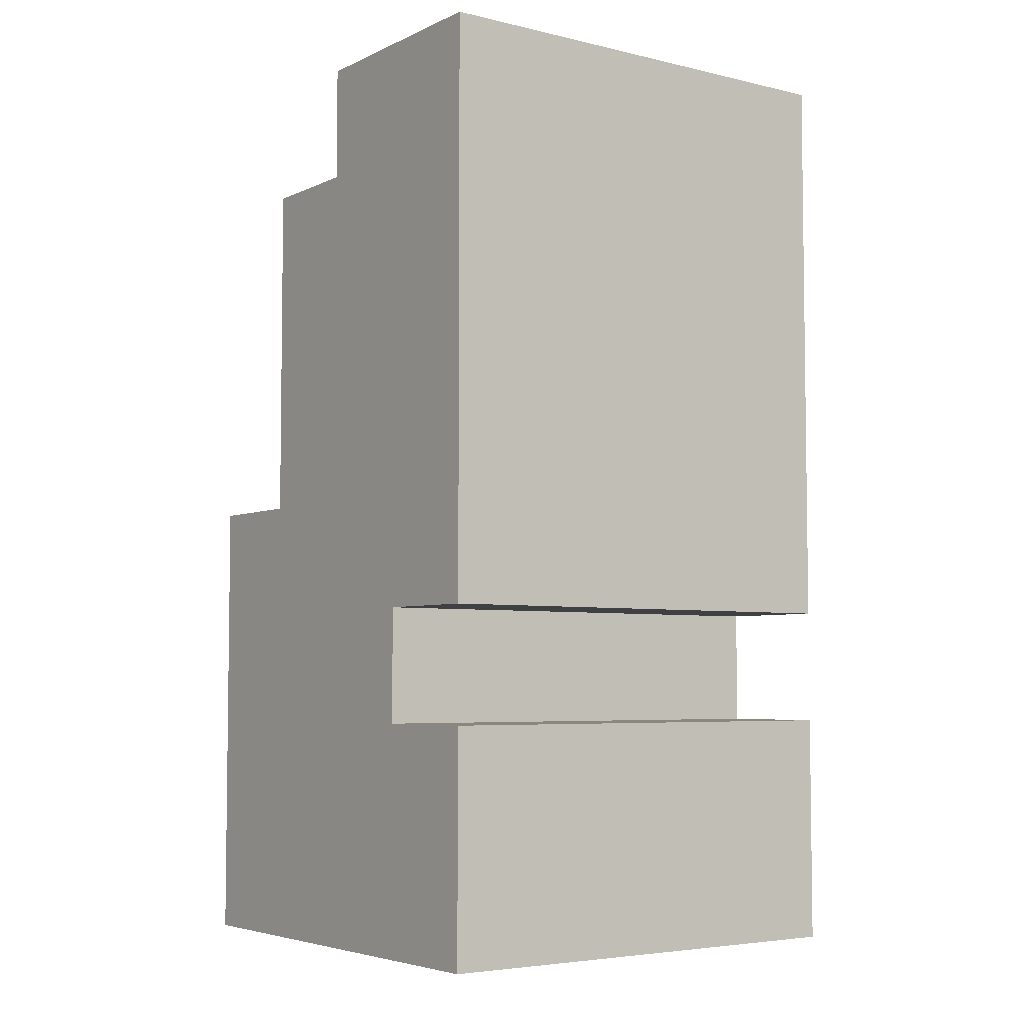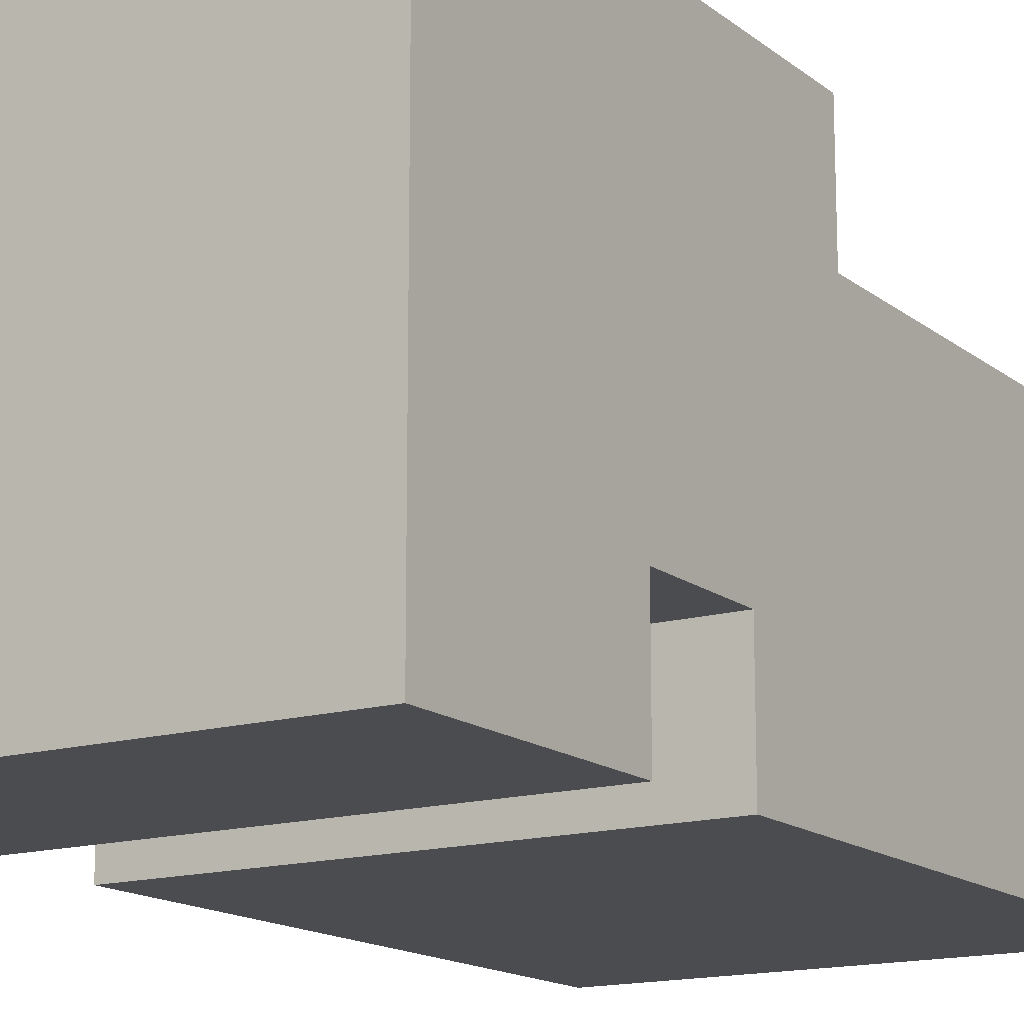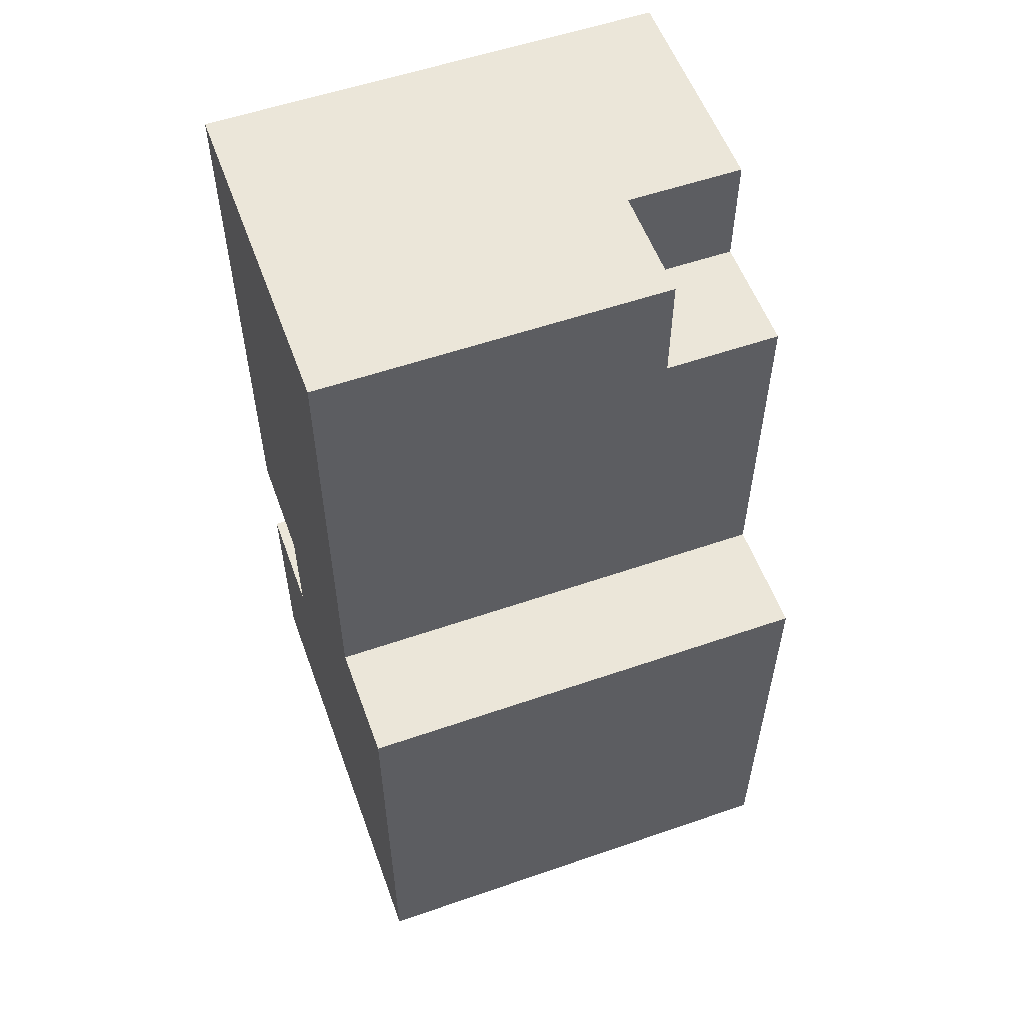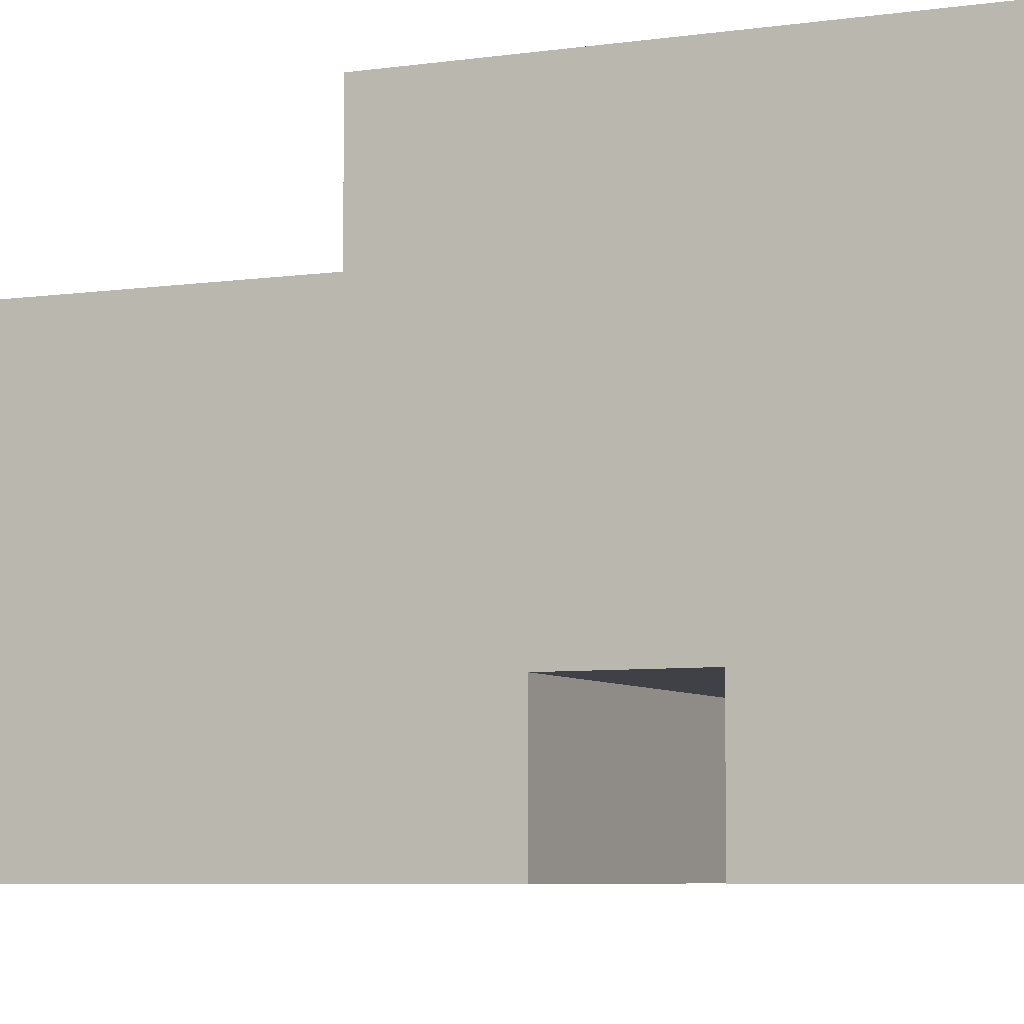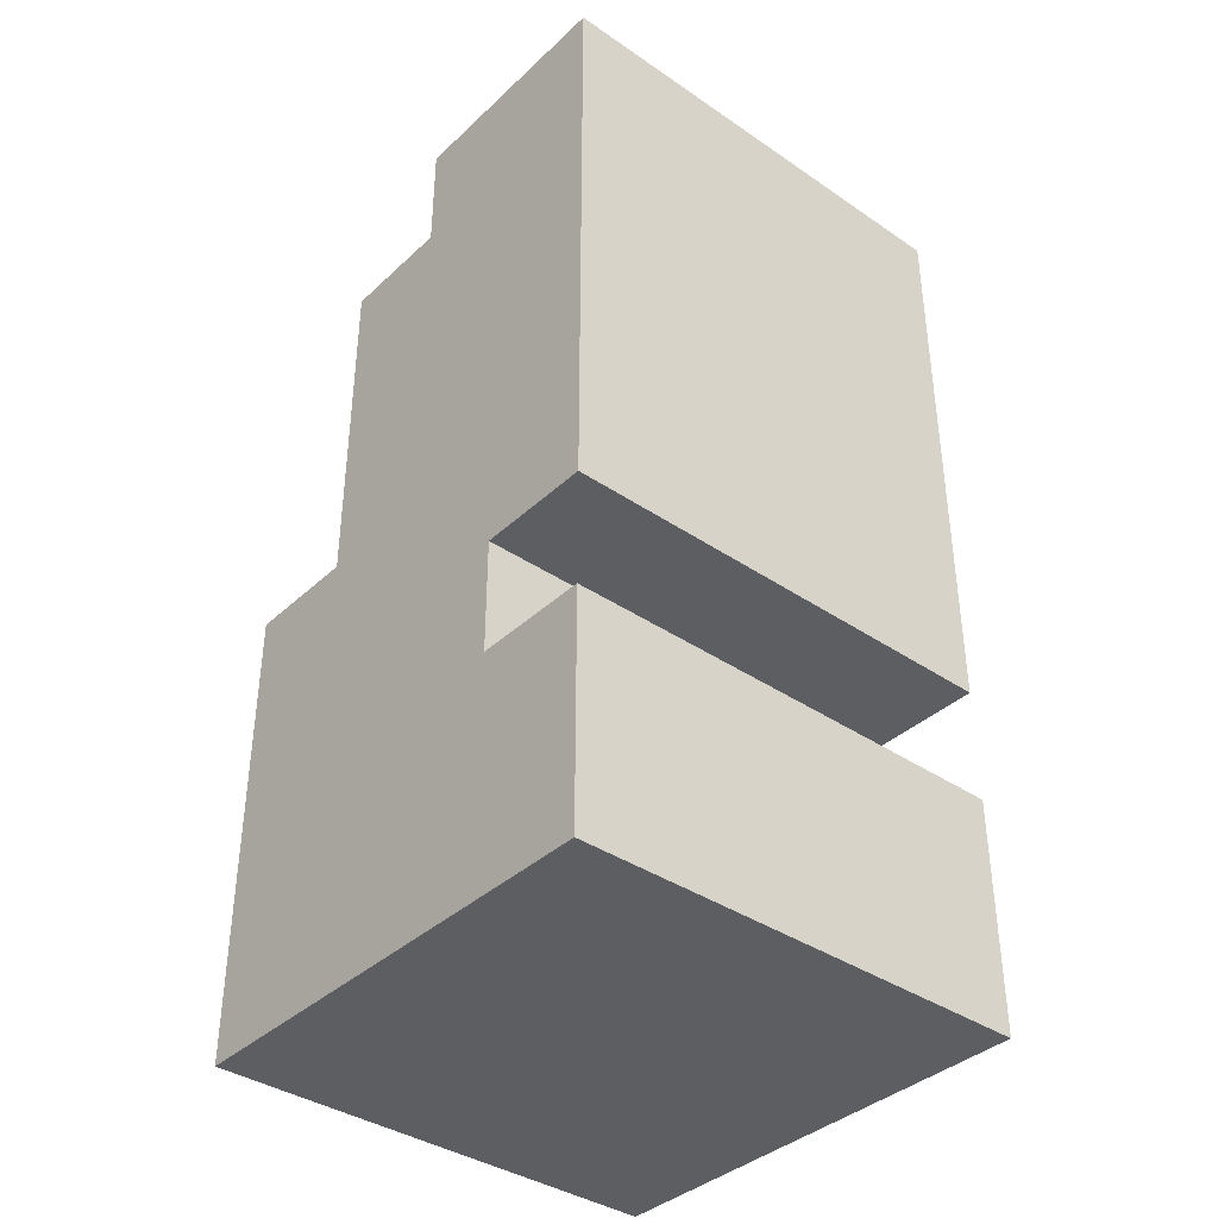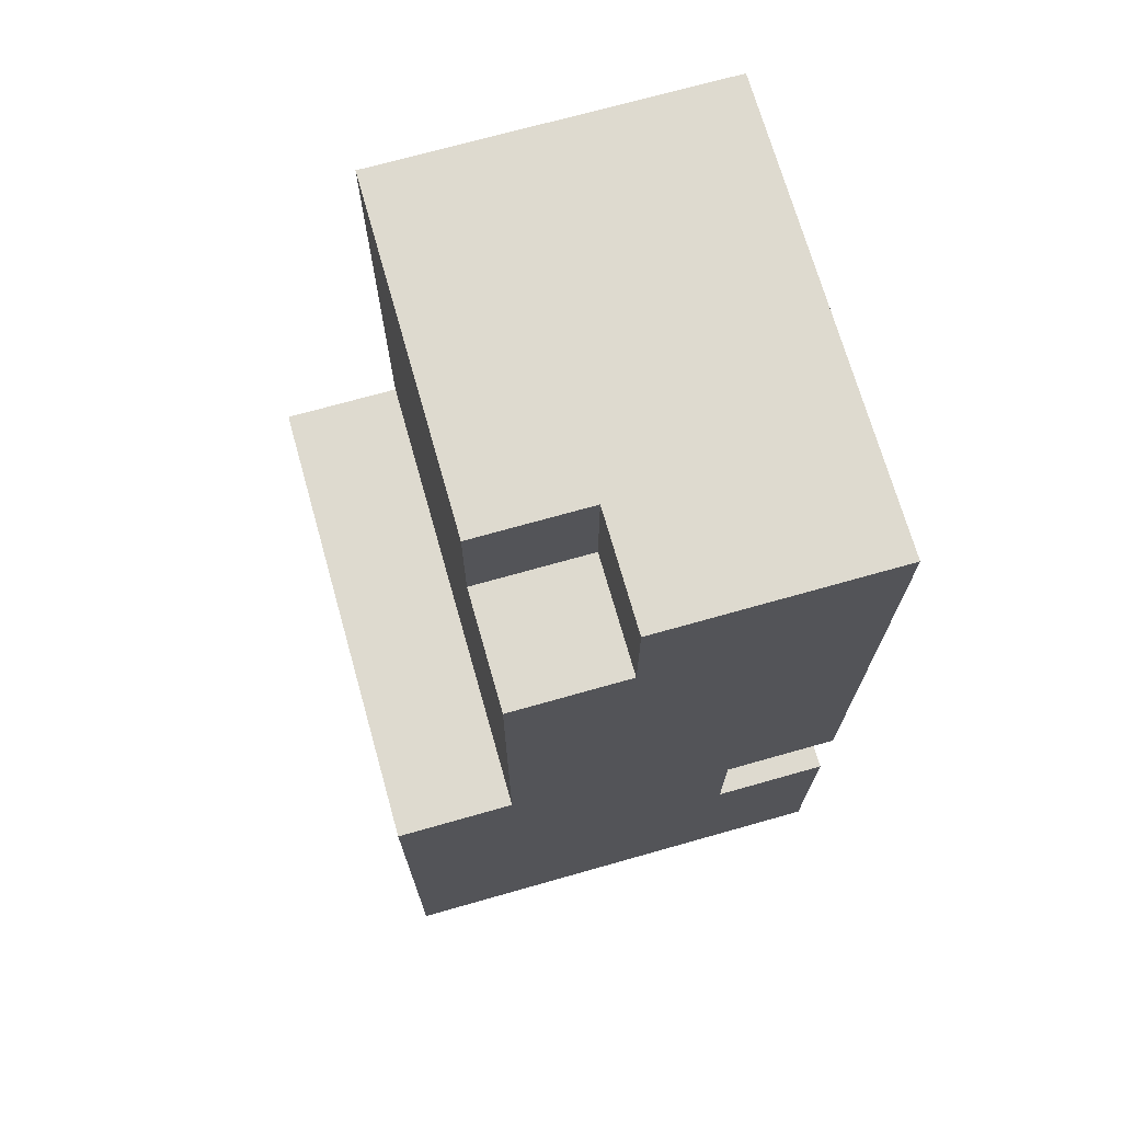
<metadata>
{"format":"obj","ext":"obj","renderer":"f3d","projection":"perspective","resolution":1024,"background":"white","views":[{"elev":-5.0,"azim":-36.0,"up":"+Z"},{"elev":-15.1,"azim":-147.9,"up":"+Y"},{"elev":55.9,"azim":160.1,"up":"+Z"},{"elev":-6.0,"azim":114.6,"up":"+Y"},{"elev":-38.2,"azim":-40.7,"up":"+Z"},{"elev":71.0,"azim":-105.8,"up":"+Z"}]}
</metadata>
<code>
g Woodcutter Foot right
v -2 0 4
v -2 0 -1
v -2 0 -2
v -2 0 -4
v -2 1 4
v -2 1 -1
v -2 1 -2
v -2 1 -4
v -2 2 4
v -2 2 3
v -2 3 3
v -2 3 -0
v -2 4 -0
v -2 4 -4
v -1 2 4
v -1 2 3
v -1 3 4
v -1 3 3
v 2 0 4
v 2 0 -1
v 2 0 -2
v 2 0 -4
v 2 1 4
v 2 1 -1
v 2 1 -2
v 2 1 -4
v 2 3 4
v 2 3 -0
v 2 4 -0
v 2 4 -4
v -2 0 4
v -2 1 4
v -2 2 4
v -1 2 4
v -1 3 4
v 2 0 4
v 2 1 4
v 2 3 4
v -2 2 3
v -2 3 3
v -1 2 3
v -1 3 3
v -2 3 -0
v -2 4 -0
v 2 3 -0
v 2 4 -0
v -2 0 -2
v -2 1 -2
v -1 0 -2
v -1 1 -2
v 1 0 -2
v 1 1 -2
v 2 0 -2
v 2 1 -2
v -2 0 -1
v -2 1 -1
v -1 0 -1
v -1 1 -1
v 1 0 -1
v 1 1 -1
v 2 0 -1
v 2 1 -1
v -2 0 -4
v -2 1 -4
v -2 4 -4
v 2 0 -4
v 2 1 -4
v 2 4 -4
v -2 0 4
v 2 0 4
v -1 0 3
v 1 0 3
v -2 0 -1
v -1 0 -1
v 1 0 -1
v 2 0 -1
v -2 0 -2
v -1 0 -2
v 1 0 -2
v 2 0 -2
v -1 0 -3
v 1 0 -3
v -2 0 -4
v 2 0 -4
v -2 1 -1
v -1 1 -1
v 1 1 -1
v 2 1 -1
v -2 1 -2
v -1 1 -2
v 1 1 -2
v 2 1 -2
v -2 2 4
v -1 2 4
v -2 2 3
v -1 2 3
v -1 3 4
v 2 3 4
v -2 3 3
v -1 3 3
v -2 3 -0
v 2 3 -0
v -2 4 -0
v 2 4 -0
v -2 4 -4
v 2 4 -4
f 5 2 1
f 6 2 5
f 7 4 3
f 8 4 7
f 9 6 5
f 9 7 6
f 9 8 7
f 10 8 9
f 11 8 10
f 12 8 11
f 13 8 12
f 14 8 13
f 17 16 15
f 18 16 17
f 19 20 23
f 23 20 24
f 21 22 25
f 25 22 26
f 23 24 27
f 24 25 27
f 25 26 27
f 27 26 28
f 28 26 29
f 29 26 30
f 34 33 32
f 36 32 31
f 37 35 34
f 37 32 36
f 37 34 32
f 38 35 37
f 41 40 39
f 42 40 41
f 45 44 43
f 46 44 45
f 49 48 47
f 50 48 49
f 51 50 49
f 52 50 51
f 53 52 51
f 54 52 53
f 55 56 57
f 57 56 58
f 57 58 59
f 59 58 60
f 59 60 61
f 61 60 62
f 63 64 66
f 64 65 67
f 66 64 67
f 67 65 68
f 71 70 69
f 72 70 71
f 73 71 69
f 74 72 71
f 74 71 73
f 75 70 72
f 75 72 74
f 76 70 75
f 81 78 77
f 81 79 78
f 82 80 79
f 82 79 81
f 83 81 77
f 83 82 81
f 84 80 82
f 84 82 83
f 89 86 85
f 89 88 87
f 89 87 86
f 90 88 89
f 91 88 90
f 92 88 91
f 93 94 95
f 95 94 96
f 97 98 100
f 99 100 101
f 100 98 102
f 101 100 102
f 103 104 105
f 105 104 106

</code>
